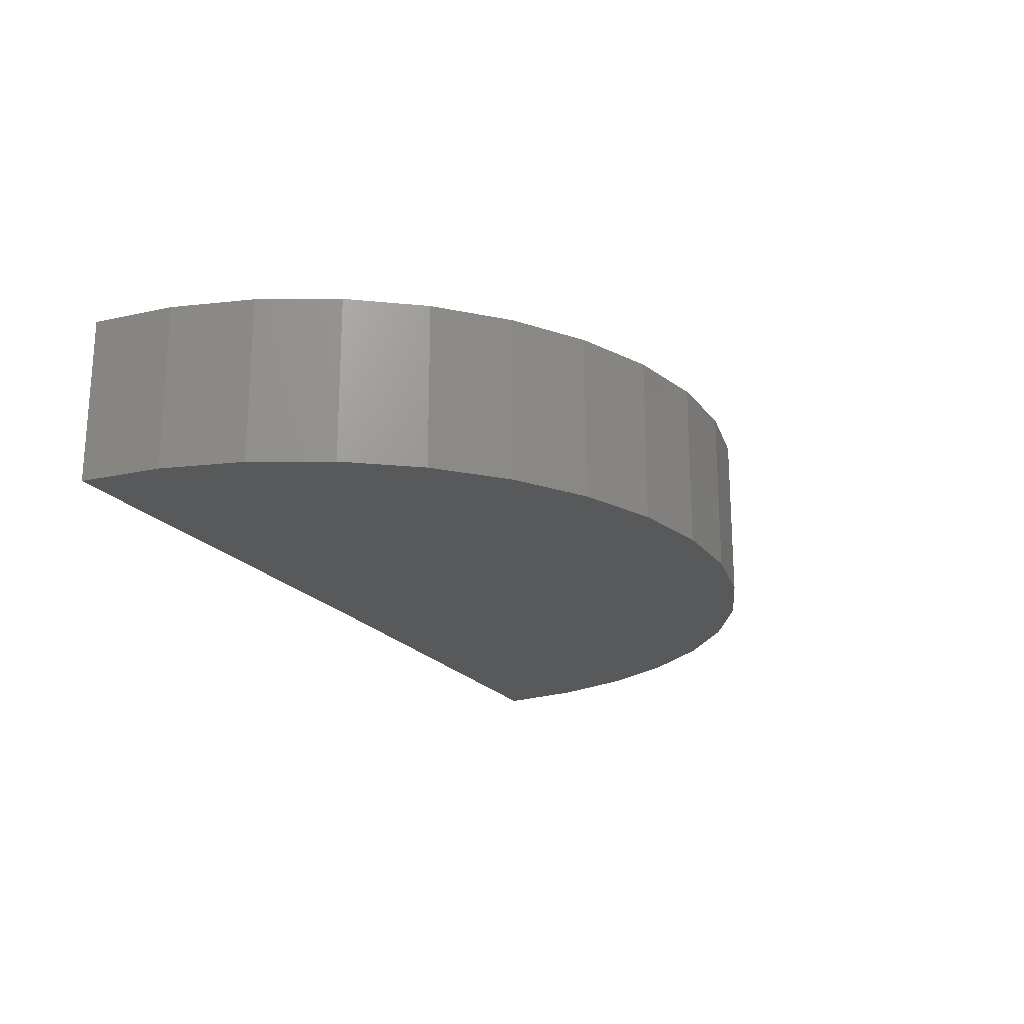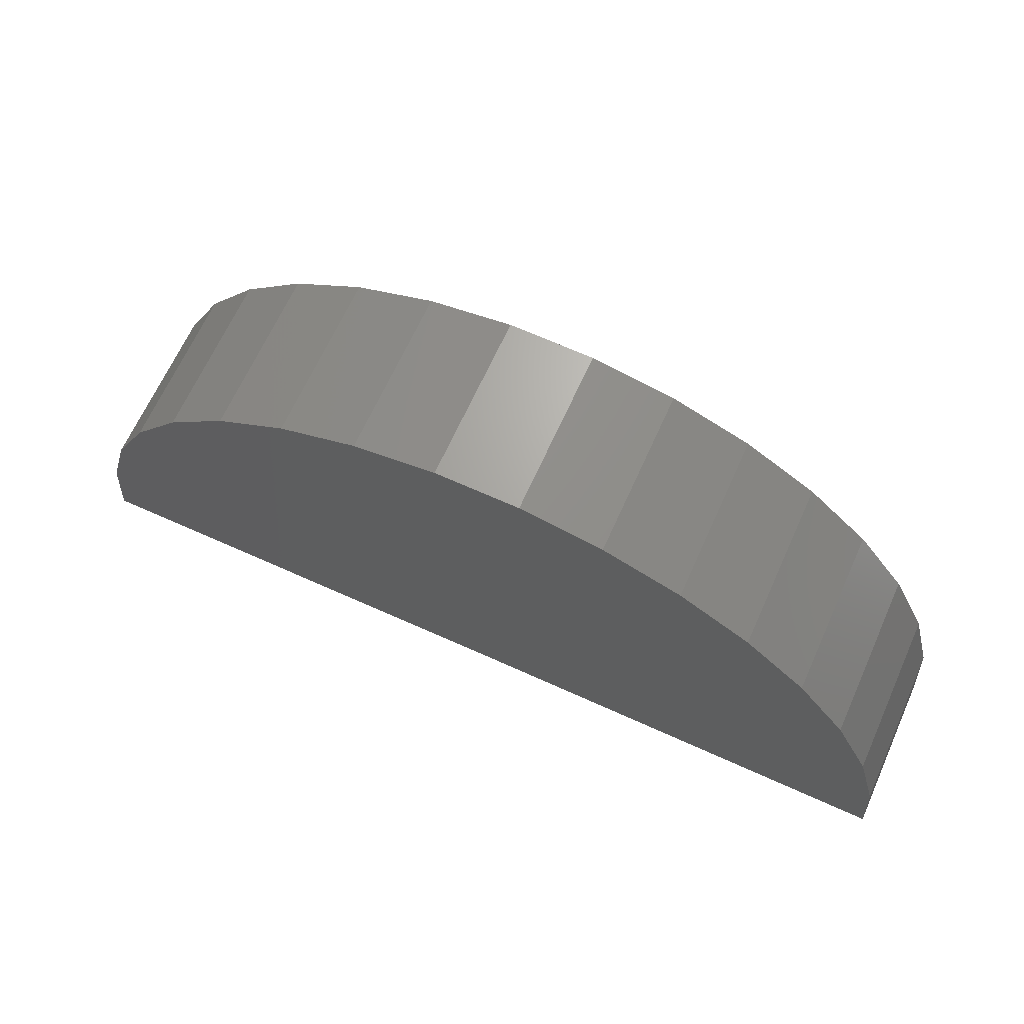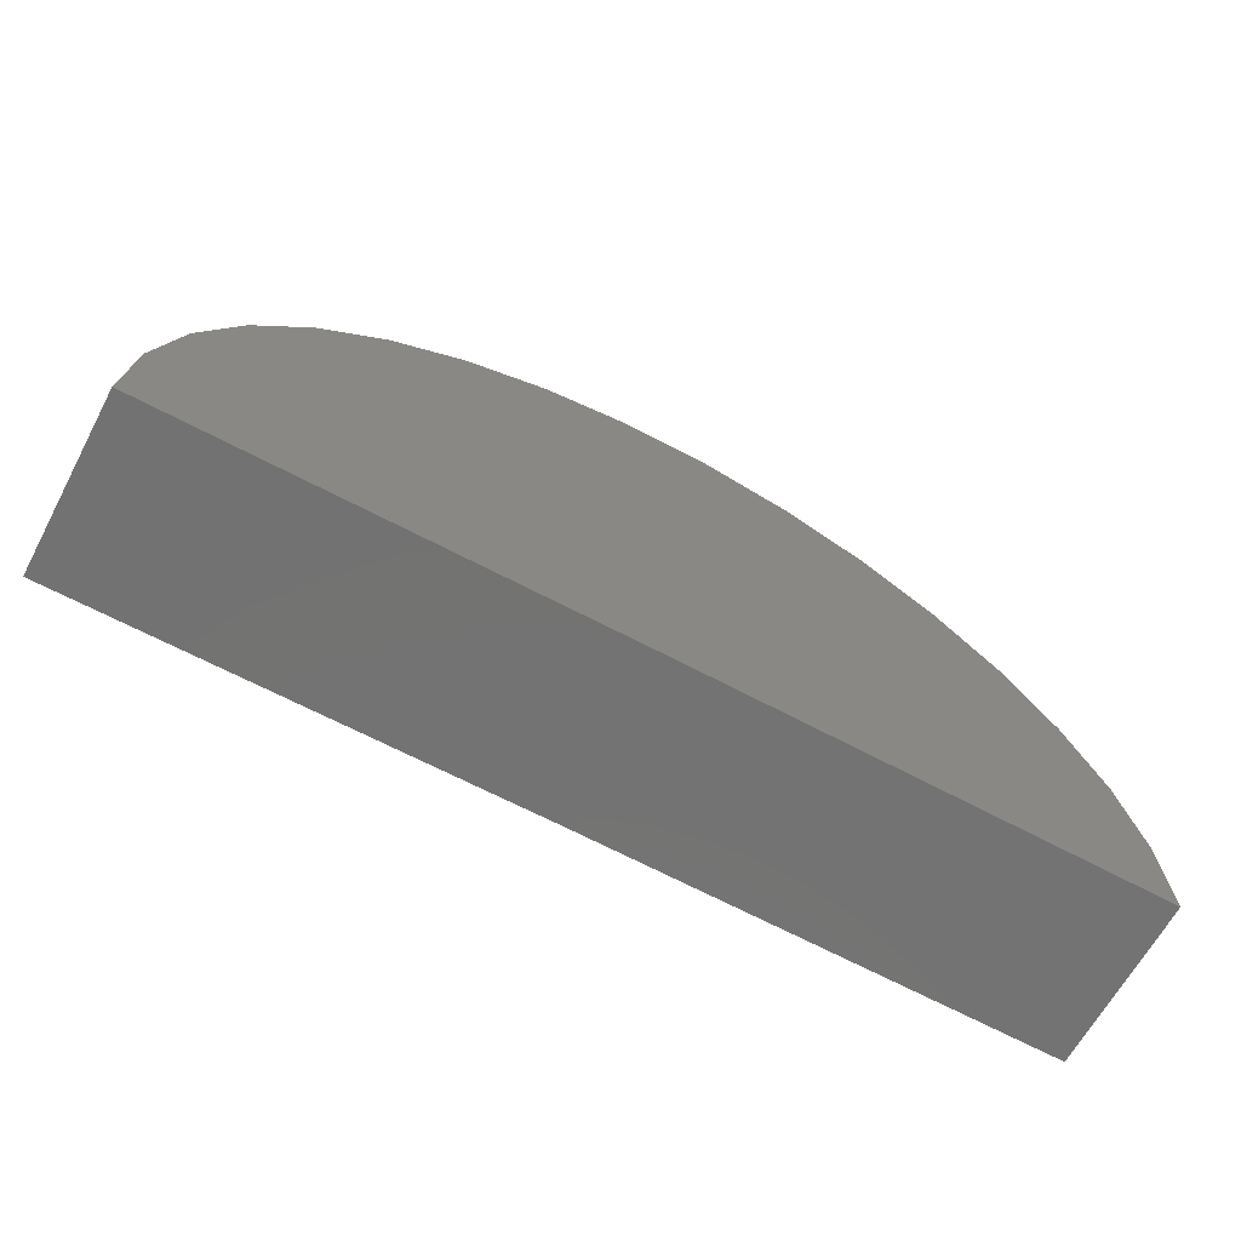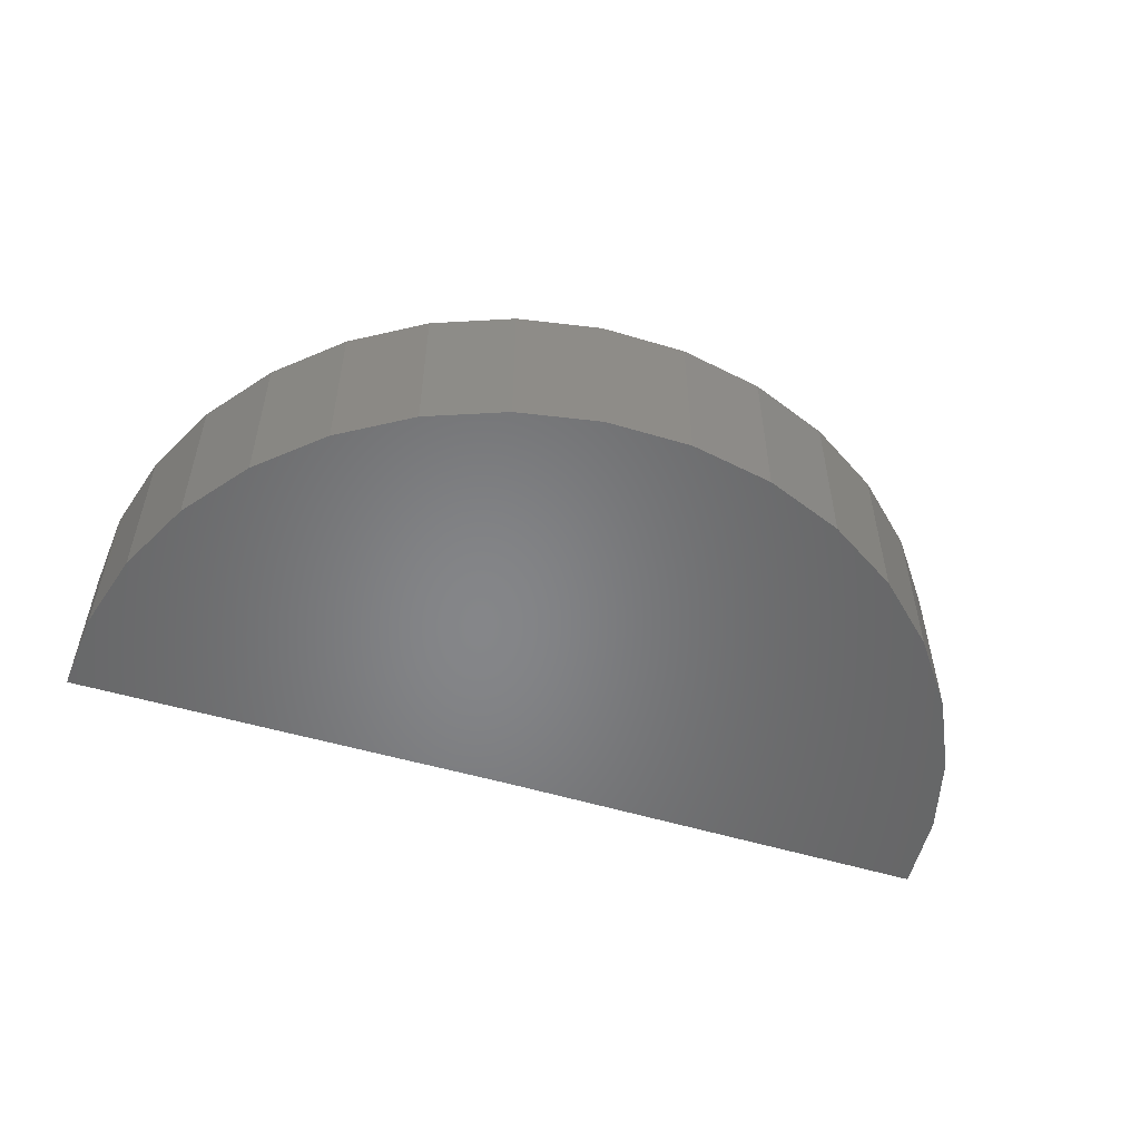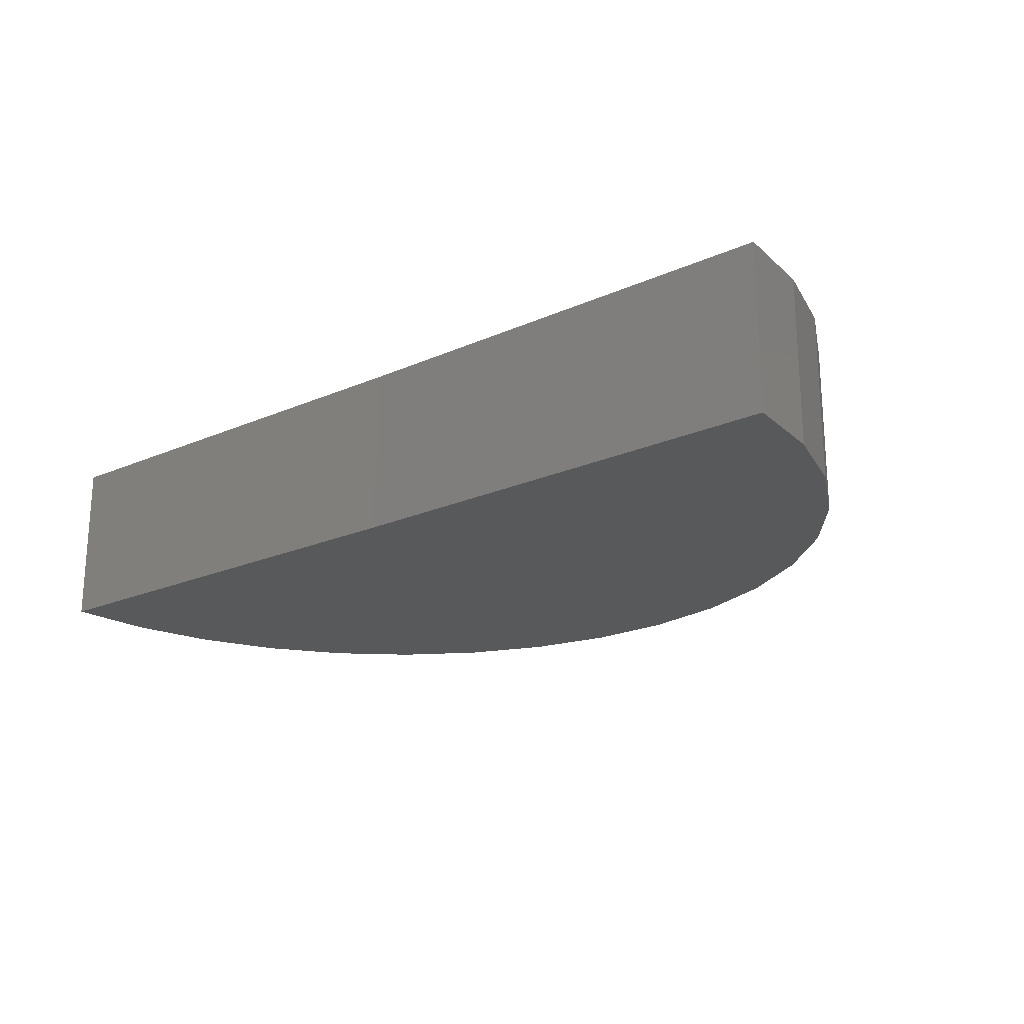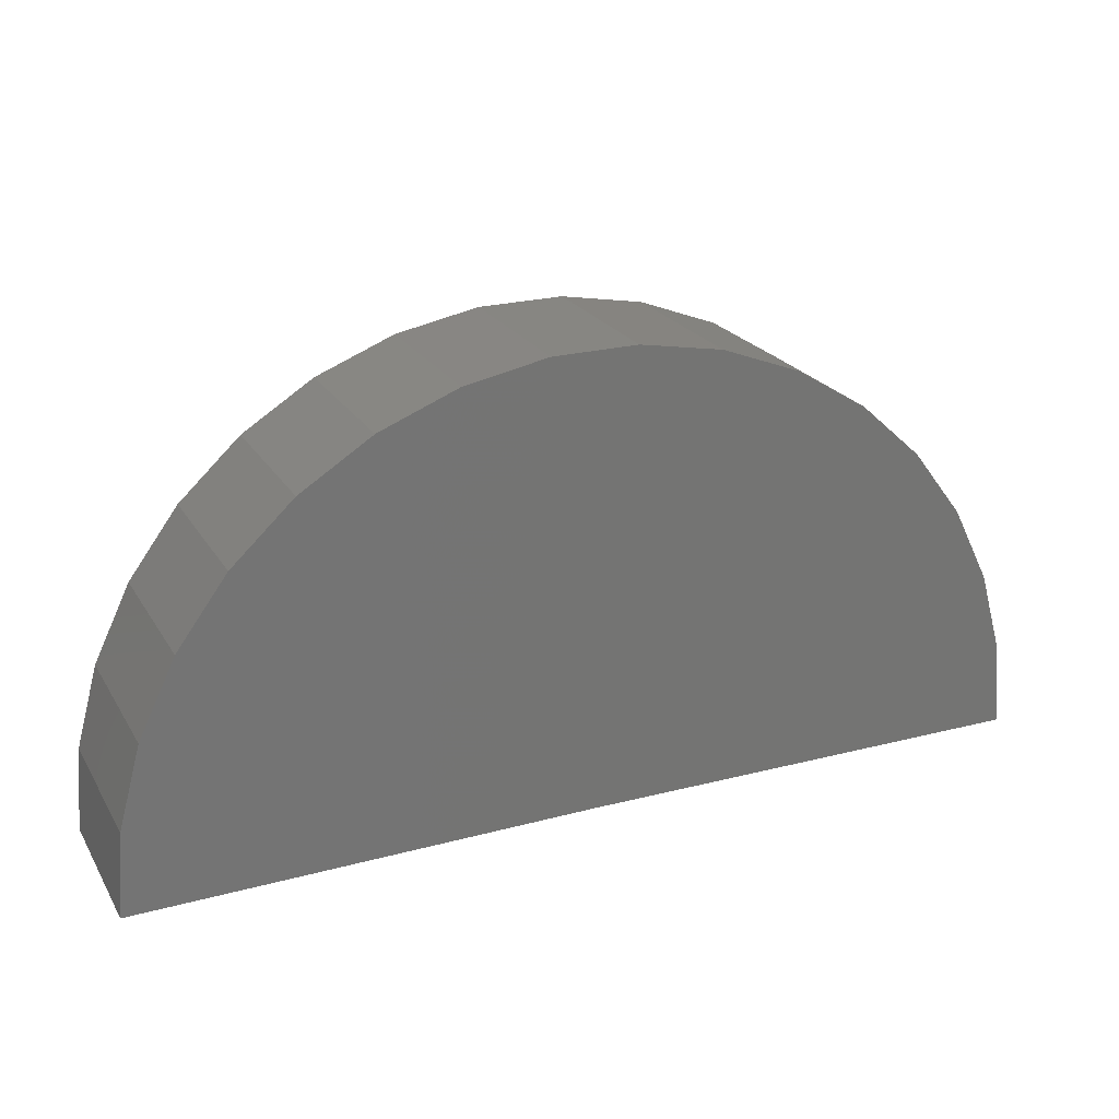
<metadata>
{"format":"stl","ext":"stl","renderer":"f3d","projection":"perspective","resolution":1024,"background":"white","views":[{"elev":-20.8,"azim":-62.9,"up":"+Y"},{"elev":66.7,"azim":24.3,"up":"+Z"},{"elev":-64.8,"azim":-28.2,"up":"+Z"},{"elev":-53.0,"azim":-17.5,"up":"+Y"},{"elev":-21.0,"azim":-141.5,"up":"+Y"},{"elev":22.9,"azim":156.2,"up":"+Z"}]}
</metadata>
<code>
# stl→obj: 38 verts, 72 faces
v 2.25 -0.2734 -0.01848
v 0.75 -0.2734 0
v 2.25 0.2792 -0.01848
v 0.75 0.2792 0
v -0.75 -0.2734 0
v -0.75 0.2792 0
v 2.228 -0.2734 0.2585
v 2.228 0.2792 0.2585
v 2.155 -0.2734 0.5266
v 2.155 0.2792 0.5266
v 2.033 -0.2734 0.7767
v 2.033 0.2792 0.7767
v 1.868 -0.2734 1
v 1.868 0.2792 1
v 1.664 -0.2734 1.189
v 1.664 0.2792 1.189
v 1.429 -0.2734 1.337
v 1.429 0.2792 1.337
v 1.171 -0.2734 1.44
v 1.171 0.2792 1.44
v 0.8981 -0.2734 1.493
v 0.8981 0.2792 1.493
v 0.6203 -0.2734 1.494
v 0.6203 0.2792 1.494
v 0.3468 -0.2734 1.445
v 0.3468 0.2792 1.445
v 0.08724 -0.2734 1.346
v 0.08724 0.2792 1.346
v -0.1496 -0.2734 1.2
v -0.1496 0.2792 1.2
v -0.3556 -0.2734 1.014
v -0.3556 0.2792 1.014
v -0.5236 -0.2734 0.7924
v -0.5236 0.2792 0.7924
v -0.6479 -0.2734 0.5439
v -0.6479 0.2792 0.5439
v -0.7243 -0.2734 0.2767
v -0.7243 0.2792 0.2767
f 1 2 3
f 3 2 4
f 5 6 2
f 2 6 4
f 1 3 7
f 7 3 8
f 7 8 9
f 9 8 10
f 9 10 11
f 11 10 12
f 11 12 13
f 13 12 14
f 13 14 15
f 15 14 16
f 15 16 17
f 17 16 18
f 17 18 19
f 19 18 20
f 19 20 21
f 21 20 22
f 21 22 23
f 23 22 24
f 23 24 25
f 25 24 26
f 25 26 27
f 27 26 28
f 27 28 29
f 29 28 30
f 29 30 31
f 31 30 32
f 31 32 33
f 33 32 34
f 33 34 35
f 35 34 36
f 35 36 37
f 37 36 38
f 37 38 5
f 5 38 6
f 4 8 3
f 4 6 8
f 8 6 38
f 8 38 10
f 10 38 36
f 10 36 12
f 12 36 34
f 12 34 14
f 14 34 32
f 14 32 16
f 16 32 30
f 16 30 18
f 18 30 28
f 18 28 20
f 20 28 26
f 20 26 22
f 22 26 24
f 7 2 1
f 13 33 11
f 11 33 35
f 11 35 9
f 9 35 37
f 9 37 7
f 7 37 5
f 7 5 2
f 33 13 31
f 31 13 15
f 31 15 29
f 29 15 17
f 29 17 27
f 27 17 19
f 27 19 25
f 25 19 21
f 25 21 23

</code>
